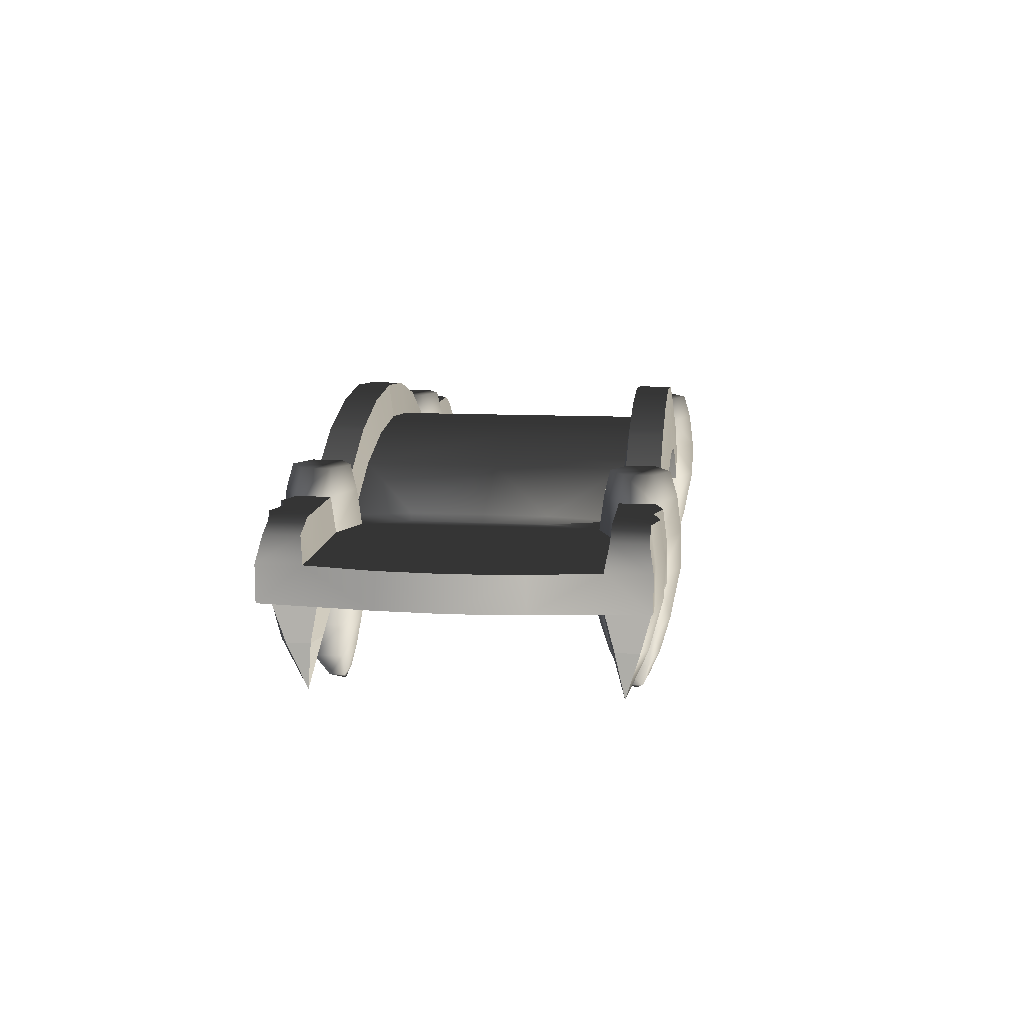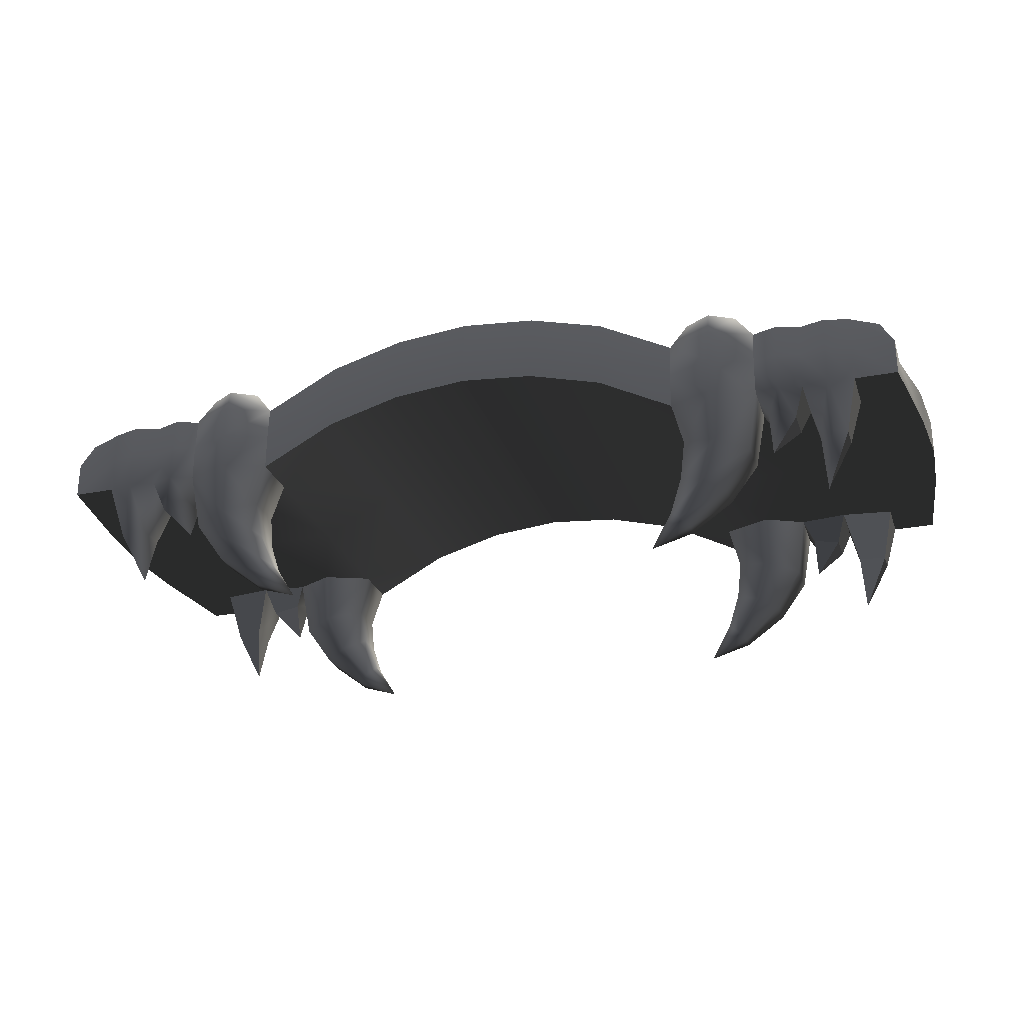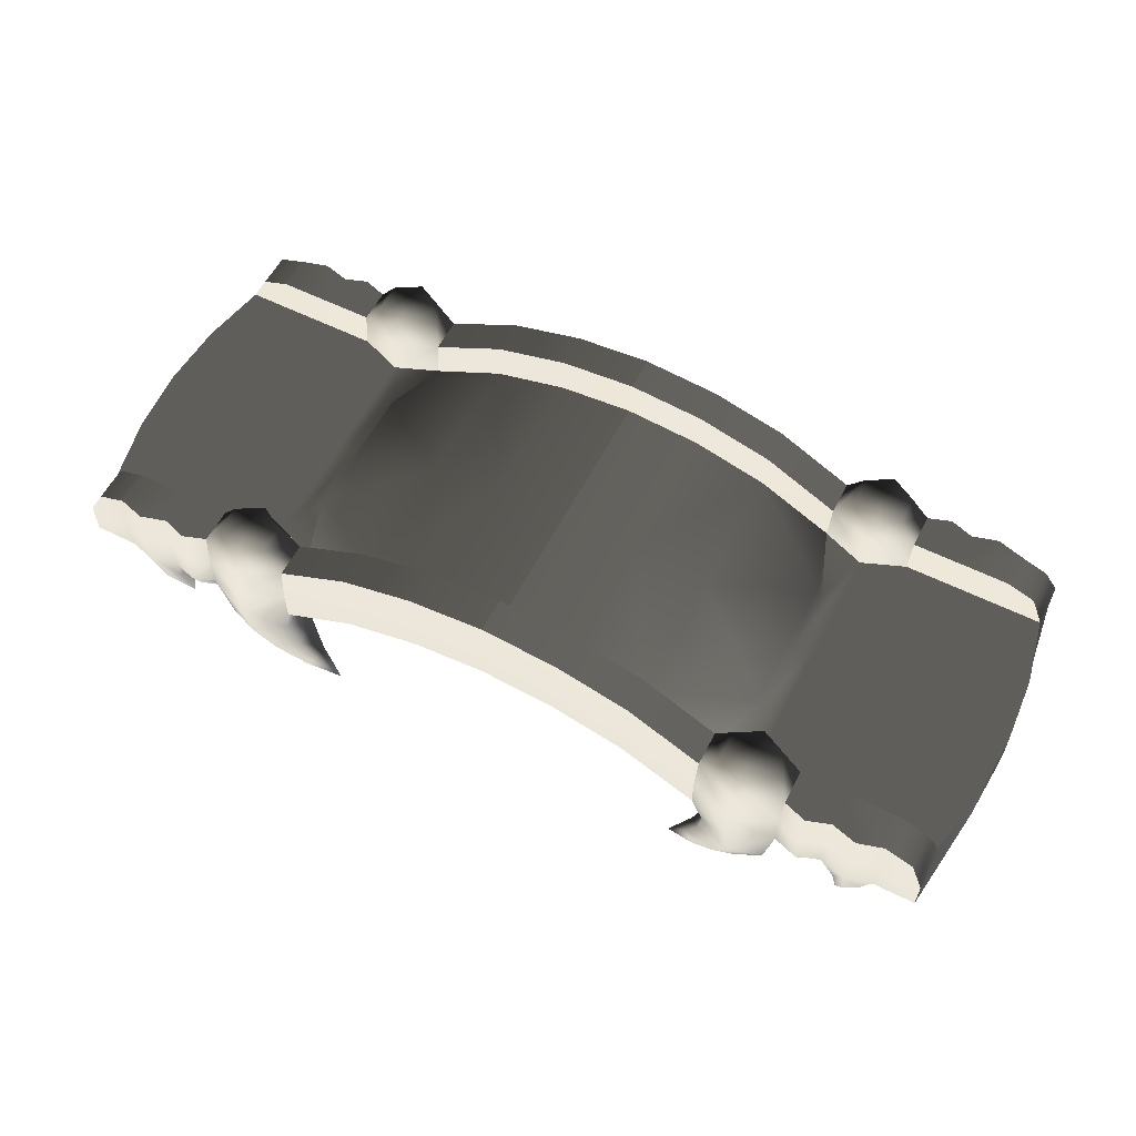
<metadata>
{"format":"obj","ext":"obj","renderer":"f3d","projection":"perspective","resolution":1024,"background":"white","views":[{"elev":11.4,"azim":96.8,"up":"+Y"},{"elev":-26.5,"azim":17.1,"up":"+Y"},{"elev":58.3,"azim":-152.8,"up":"+Y"}]}
</metadata>
<code>
v  0 88.72 202
v  -84.32 80.76 202
v  -84.32 39.84 202
v  0 47.8 202
v  -253.6 11.17 152.3
v  -276.6 19.52 72.75
v  -281 11.17 74.58
v  -168.9 56.85 152.3
v  -84.32 80.76 152.3
v  -84.32 80.76 0
v  -168.9 56.85 0
v  -302.5 -29.75 223.5
v  -253.6 -29.75 202
v  -253.6 11.17 202
v  -302.5 11.17 223.5
v  -168.9 15.93 202
v  -168.9 56.85 202
v  -532 -29.76 -0
v  -527 -29.76 77.45
v  -527 11.16 76.13
v  -532 11.16 0
v  -435 51.19 205.1
v  -405.6 51.19 196.9
v  -405.6 51.19 157.4
v  -464.3 51.19 196.9
v  -464.3 51.19 157.4
v  -254.6 51.19 157.4
v  -254.6 51.19 196.9
v  -170 96.86 196.9
v  -170 96.86 157.4
v  -85.37 120.8 196.9
v  -85.37 120.8 157.4
v  0 128.7 196.9
v  0 128.7 157.4
v  0 47.8 152.3
v  -84.32 39.84 0
v  0 47.8 0
v  0 88.72 152.3
v  -303.6 51.19 218.4
v  -511.3 11.16 202
v  -496.3 38.71 196.9
v  -496.3 38.71 157.4
v  -511.3 11.16 152.3
v  -463.2 11.17 152.3
v  -404.6 11.17 152.3
v  -351.5 11.17 152.3
v  -351.5 11.17 0
v  -404.6 11.17 0
v  -378.1 -29.75 210.9
v  -351.5 -29.75 202
v  -351.5 11.17 202
v  -378.1 11.17 210.9
v  -352.6 51.19 196.9
v  -379.1 51.19 205.8
v  -352.6 51.19 157.4
v  -303.6 51.19 138.4
v  -302.5 11.17 133.2
v  0 88.72 0
v  -351.5 -29.75 -0
v  -253.6 -29.75 -0
v  -306.4 -29.75 123.1
v  -253.6 -29.75 144.8
v  -168.9 15.93 0
v  -463.2 -29.75 -0
v  -404.6 -29.75 -0
v  -404.6 -29.75 139.1
v  -463.2 -29.75 146.9
v  -511.3 -29.76 202
v  -302.7 -86.26 213.1
v  -265.2 -76.2 196.1
v  -340.2 -96.31 196.1
v  -351.5 -29.75 144.8
v  -340.2 -96.31 150.8
v  -265.2 -76.2 150.8
v  -305.6 -87.04 133.5
v  -284.1 -129.2 202
v  -258.7 -117.4 189.8
v  -309.5 -141.1 189.8
v  -309.5 -141.1 157.1
v  -258.7 -117.4 157.1
v  -286.1 -130.2 144.7
v  -254.6 -166 188.6
v  -244 -155.5 182.1
v  -265.1 -176.6 182.1
v  -265.1 -176.6 164.7
v  -244 -155.5 164.7
v  -255.4 -166.8 158.1
v  -219.3 -193.8 173.4
v  -463.2 11.17 0
v  -433.9 -29.75 210.2
v  -404.6 -29.75 202
v  -404.6 11.17 202
v  -433.9 11.17 210.2
v  -393.4 -61.52 189.9
v  -378.1 -57.42 198.8
v  -362.8 -53.32 189.9
v  -362.8 -53.32 155.8
v  -393.4 -61.52 152.3
v  -363.1 -93.6 172
v  -463.2 -29.75 202
v  -449.3 -87.69 187.1
v  -433.9 -87.69 195.3
v  -418.5 -87.69 187.1
v  -418.5 -87.69 154
v  -449.3 -87.69 160.4
v  -421.4 -146.7 170.6
v  -463.2 11.17 202
v  -332 78.67 161.2
v  -332 78.67 193.9
v  -303.6 78.67 210.3
v  -303.6 78.67 144.8
v  -275.2 78.67 161.2
v  -275.2 78.67 193.9
v  -0 88.72 -202
v  -0 47.8 -202
v  -84.32 39.84 -202
v  -84.32 80.76 -202
v  -275.7 19.52 -81.65
v  -279 11.17 -80.97
v  -280 11.17 0
v  -274.5 19.52 0
v  -168.9 56.85 -152.3
v  -84.32 80.76 -152.3
v  -302.5 -29.75 -223.5
v  -302.5 11.17 -223.5
v  -253.6 11.17 -202
v  -253.6 -29.75 -202
v  -168.9 56.85 -202
v  -168.9 15.93 -202
v  -527 11.16 -76.13
v  -527 -29.76 -78.76
v  -405.6 51.19 -157.4
v  -405.6 51.19 -196.9
v  -435 51.19 -205.1
v  -464.3 51.19 -196.9
v  -464.3 51.19 -157.4
v  -254.6 51.19 -157.4
v  -170 96.86 -157.4
v  -170 96.86 -196.9
v  -254.6 51.19 -196.9
v  -85.37 120.8 -157.4
v  -85.37 120.8 -196.9
v  -0 128.7 -157.4
v  -0 128.7 -196.9
v  -0 47.8 -152.3
v  -0 88.72 -152.3
v  -303.6 51.19 -218.4
v  -511.3 11.16 -202
v  -511.3 11.16 -152.3
v  -496.3 38.71 -157.4
v  -496.3 38.71 -196.9
v  -463.2 11.17 -152.3
v  -404.6 11.17 -152.3
v  -253.6 11.17 -152.3
v  -351.5 11.17 -152.3
v  -378.1 -29.75 -210.9
v  -378.1 11.17 -210.9
v  -351.5 11.17 -202
v  -351.5 -29.75 -202
v  -379.1 51.19 -205.8
v  -352.6 51.19 -196.9
v  -302.5 11.17 -133.2
v  -303.6 51.19 -138.4
v  -352.6 51.19 -157.4
v  -306.4 -29.75 -123.1
v  -253.6 -29.75 -144.8
v  -463.2 -29.75 -146.9
v  -404.6 -29.75 -139.1
v  -511.3 -29.76 -202
v  -265.2 -76.2 -196.1
v  -302.7 -86.26 -213.1
v  -340.2 -96.31 -196.1
v  -351.5 -29.75 -144.8
v  -340.2 -96.31 -150.8
v  -265.2 -76.2 -150.8
v  -305.6 -87.04 -133.5
v  -258.7 -117.4 -189.8
v  -284.1 -129.2 -202
v  -309.5 -141.1 -189.8
v  -309.5 -141.1 -157.1
v  -258.7 -117.4 -157.1
v  -286.1 -130.2 -144.7
v  -244 -155.5 -182.1
v  -254.6 -166 -188.6
v  -265.1 -176.6 -182.1
v  -265.1 -176.6 -164.7
v  -244 -155.5 -164.7
v  -255.4 -166.8 -158.1
v  -219.3 -193.8 -173.4
v  -433.9 -29.75 -210.2
v  -433.9 11.17 -210.2
v  -404.6 11.17 -202
v  -404.6 -29.75 -202
v  -378.1 -57.42 -198.8
v  -393.4 -61.52 -189.9
v  -362.8 -53.32 -155.8
v  -362.8 -53.32 -189.9
v  -393.4 -61.52 -152.3
v  -363.1 -93.6 -172
v  -433.9 -87.69 -195.3
v  -449.3 -87.69 -187.1
v  -463.2 -29.75 -202
v  -418.5 -87.69 -154
v  -418.5 -87.69 -187.1
v  -449.3 -87.69 -160.4
v  -421.4 -146.7 -170.6
v  -463.2 11.17 -202
v  -303.6 78.67 -210.3
v  -332 78.67 -193.9
v  -332 78.67 -161.2
v  -303.6 78.67 -144.8
v  -275.2 78.67 -161.2
v  -275.2 78.67 -193.9
v  -302.5 11.17 0
v  84.32 80.76 -202
v  84.32 39.84 -202
v  -0 47.8 -202
v  253.6 11.17 -152.3
v  276.6 19.52 -72.75
v  281 11.17 -74.58
v  168.9 56.85 -152.3
v  84.32 80.76 -152.3
v  84.32 80.76 -0
v  168.9 56.85 -0
v  302.5 -29.75 -223.5
v  253.6 -29.75 -202
v  253.6 11.17 -202
v  302.5 11.17 -223.5
v  168.9 15.93 -202
v  168.9 56.85 -202
v  532 -29.76 -0.0001
v  527 -29.76 -77.45
v  527 11.16 -76.13
v  532 11.16 -0.0001
v  435 51.19 -205.1
v  405.6 51.19 -196.9
v  405.6 51.19 -157.4
v  464.3 51.19 -196.9
v  464.3 51.19 -157.4
v  254.6 51.19 -157.4
v  254.6 51.19 -196.9
v  170 96.86 -196.9
v  170 96.86 -157.4
v  85.37 120.8 -196.9
v  85.37 120.8 -157.4
v  84.32 39.84 -0
v  303.6 51.19 -218.4
v  511.3 11.16 -202
v  496.3 38.71 -196.9
v  496.3 38.71 -157.4
v  511.3 11.16 -152.3
v  463.2 11.17 -152.3
v  404.6 11.17 -152.3
v  351.5 11.17 -152.3
v  351.5 11.17 -0.0001
v  404.6 11.17 -0.0001
v  378.1 -29.75 -210.9
v  351.5 -29.75 -202
v  351.5 11.17 -202
v  378.1 11.17 -210.9
v  352.6 51.19 -196.9
v  379.1 51.19 -205.8
v  352.6 51.19 -157.4
v  303.6 51.19 -138.4
v  302.5 11.17 -133.2
v  351.5 -29.75 -0.0001
v  253.6 -29.75 -0.0001
v  306.4 -29.75 -123.1
v  253.6 -29.75 -144.8
v  168.9 15.93 -0
v  463.2 -29.75 -0.0001
v  404.6 -29.75 -0.0001
v  404.6 -29.75 -139.1
v  463.2 -29.75 -146.9
v  511.3 -29.76 -202
v  302.7 -86.26 -213.1
v  265.2 -76.2 -196.1
v  340.2 -96.31 -196.1
v  351.5 -29.75 -144.8
v  340.2 -96.31 -150.8
v  265.2 -76.2 -150.8
v  305.6 -87.04 -133.5
v  284.1 -129.2 -202
v  258.7 -117.4 -189.8
v  309.5 -141.1 -189.8
v  309.5 -141.1 -157.1
v  258.7 -117.4 -157.1
v  286.1 -130.2 -144.7
v  254.6 -166 -188.6
v  244 -155.5 -182.1
v  265.1 -176.6 -182.1
v  265.1 -176.6 -164.7
v  244 -155.5 -164.7
v  255.4 -166.8 -158.1
v  219.3 -193.8 -173.4
v  463.2 11.17 -0.0001
v  433.9 -29.75 -210.2
v  404.6 -29.75 -202
v  404.6 11.17 -202
v  433.9 11.17 -210.2
v  393.4 -61.52 -189.9
v  378.1 -57.42 -198.8
v  362.8 -53.32 -189.9
v  362.8 -53.32 -155.8
v  393.4 -61.52 -152.3
v  363.1 -93.6 -172
v  463.2 -29.75 -202
v  449.3 -87.69 -187.1
v  433.9 -87.69 -195.3
v  418.5 -87.69 -187.1
v  418.5 -87.69 -154
v  449.3 -87.69 -160.4
v  421.4 -146.7 -170.6
v  463.2 11.17 -202
v  332 78.67 -161.2
v  332 78.67 -193.9
v  303.6 78.67 -210.3
v  303.6 78.67 -144.8
v  275.2 78.67 -161.2
v  275.2 78.67 -193.9
v  0 47.8 202
v  84.32 39.84 202
v  84.32 80.76 202
v  275.7 19.52 81.65
v  279 11.17 80.97
v  280 11.17 -0.0001
v  274.5 19.52 -0.0001
v  168.9 56.85 152.3
v  84.32 80.76 152.3
v  302.5 -29.75 223.5
v  302.5 11.17 223.5
v  253.6 11.17 202
v  253.6 -29.75 202
v  168.9 56.85 202
v  168.9 15.93 202
v  527 11.16 76.13
v  527 -29.76 78.76
v  405.6 51.19 157.4
v  405.6 51.19 196.9
v  435 51.19 205.1
v  464.3 51.19 196.9
v  464.3 51.19 157.4
v  254.6 51.19 157.4
v  170 96.86 157.4
v  170 96.86 196.9
v  254.6 51.19 196.9
v  85.37 120.8 157.4
v  85.37 120.8 196.9
v  303.6 51.19 218.4
v  511.3 11.16 202
v  511.3 11.16 152.3
v  496.3 38.71 157.4
v  496.3 38.71 196.9
v  463.2 11.17 152.3
v  404.6 11.17 152.3
v  253.6 11.17 152.3
v  351.5 11.17 152.3
v  378.1 -29.75 210.9
v  378.1 11.17 210.9
v  351.5 11.17 202
v  351.5 -29.75 202
v  379.1 51.19 205.8
v  352.6 51.19 196.9
v  302.5 11.17 133.2
v  303.6 51.19 138.4
v  352.6 51.19 157.4
v  306.4 -29.75 123.1
v  253.6 -29.75 144.8
v  463.2 -29.75 146.9
v  404.6 -29.75 139.1
v  511.3 -29.76 202
v  265.2 -76.2 196.1
v  302.7 -86.26 213.1
v  340.2 -96.31 196.1
v  351.5 -29.75 144.8
v  340.2 -96.31 150.8
v  265.2 -76.2 150.8
v  305.6 -87.04 133.5
v  258.7 -117.4 189.8
v  284.1 -129.2 202
v  309.5 -141.1 189.8
v  309.5 -141.1 157.1
v  258.7 -117.4 157.1
v  286.1 -130.2 144.7
v  244 -155.5 182.1
v  254.6 -166 188.6
v  265.1 -176.6 182.1
v  265.1 -176.6 164.7
v  244 -155.5 164.7
v  255.4 -166.8 158.1
v  219.3 -193.8 173.4
v  433.9 -29.75 210.2
v  433.9 11.17 210.2
v  404.6 11.17 202
v  404.6 -29.75 202
v  378.1 -57.42 198.8
v  393.4 -61.52 189.9
v  362.8 -53.32 155.8
v  362.8 -53.32 189.9
v  393.4 -61.52 152.3
v  363.1 -93.6 172
v  433.9 -87.69 195.3
v  449.3 -87.69 187.1
v  463.2 -29.75 202
v  418.5 -87.69 154
v  418.5 -87.69 187.1
v  449.3 -87.69 160.4
v  421.4 -146.7 170.6
v  463.2 11.17 202
v  303.6 78.67 210.3
v  332 78.67 193.9
v  332 78.67 161.2
v  303.6 78.67 144.8
v  275.2 78.67 161.2
v  275.2 78.67 193.9
v  302.5 11.17 -0.0001
g stone_bridge_lava
f 1 2 3 4
f 5 6 7 5
f 8 6 5
f 8 9 10 11
f 12 13 14 15
f 13 16 17 14
f 16 3 2 17
f 18 19 20 21
f 22 23 24 25
f 26 25 24
f 27 28 29 30
f 30 29 31 32
f 32 31 33 34
f 35 4 3 36
f 35 36 37
f 9 32 34 38
f 1 33 31 2
f 2 31 29 17
f 17 29 28 14
f 15 14 28 39
f 40 41 42 43
f 44 26 24 45
f 5 27 30 8
f 8 30 32 9
f 45 46 47 48
f 49 50 51 52
f 52 51 53 54
f 46 55 56 57
f 38 58 10 9
f 59 60 61
f 62 60 63 16
f 16 63 36 3
f 64 65 66 67
f 43 68 40
f 50 12 15 51
f 51 15 39 53
f 12 69 70 13
f 50 71 69 12
f 72 73 71 50
f 13 70 74 62
f 61 75 73 72
f 62 74 75 61
f 69 76 77 70
f 71 78 76 69
f 73 79 78 71
f 70 77 80 74
f 75 81 79 73
f 74 80 81 75
f 76 82 83 77
f 78 84 82 76
f 79 85 84 78
f 77 83 86 80
f 81 87 85 79
f 80 86 87 81
f 82 88 83
f 84 88 82
f 85 88 84
f 83 88 86
f 87 88 85
f 86 88 87
f 54 53 55 23
f 24 23 55
f 45 24 55 46
f 45 48 89 44
f 90 91 92 93
f 93 92 23 22
f 72 66 65 59
f 49 91 94 95
f 50 96 97 72
f 72 97 98 66
f 66 98 94 91
f 94 99 95
f 96 99 97
f 97 99 98
f 98 99 94
f 90 100 101 102
f 91 103 104 66
f 66 104 105 67
f 67 105 101 100
f 101 106 102
f 103 106 104
f 104 106 105
f 105 106 101
f 89 21 44
f 44 43 42 26
f 26 42 41 25
f 25 41 40 107
f 107 40 68 100
f 100 68 67
f 100 90 93 107
f 107 93 22 25
f 90 102 103 91
f 102 106 103
f 91 49 52 92
f 92 52 54 23
f 49 95 96 50
f 95 99 96
f 108 109 110 111
f 112 111 110 113
f 57 56 27 5
f 27 5 5
f 27 112 113 28
f 28 113 110 39
f 39 110 109 53
f 53 109 108 55
f 55 108 111 56
f 56 111 112 27
f 59 61 72
f 61 60 62
f 67 19 18 64
f 114 115 116 117
f 118 119 120 121
f 118 121 11 122
f 122 11 10 123
f 124 125 126 127
f 127 126 128 129
f 129 128 117 116
f 18 21 130 131
f 132 133 134 135
f 136 132 135
f 137 138 139 140
f 138 141 142 139
f 141 143 144 142
f 145 37 36 116
f 145 116 115
f 123 146 143 141
f 114 117 142 144
f 117 128 139 142
f 128 126 140 139
f 125 147 140 126
f 148 149 150 151
f 152 153 132 136
f 154 122 138 137
f 122 123 141 138
f 153 48 47 155
f 156 157 158 159
f 157 160 161 158
f 155 162 163 164
f 146 123 10 58
f 59 165 60
f 63 60 166 129
f 129 116 36 63
f 64 167 168 65
f 149 148 169
f 159 158 125 124
f 158 161 147 125
f 124 127 170 171
f 159 124 171 172
f 173 159 172 174
f 127 166 175 170
f 165 173 174 176
f 166 165 176 175
f 171 170 177 178
f 172 171 178 179
f 174 172 179 180
f 170 175 181 177
f 176 174 180 182
f 175 176 182 181
f 178 177 183 184
f 179 178 184 185
f 180 179 185 186
f 177 181 187 183
f 182 180 186 188
f 181 182 188 187
f 184 183 189
f 185 184 189
f 186 185 189
f 183 187 189
f 188 186 189
f 187 188 189
f 164 161 160 133
f 132 164 133
f 153 155 164 132
f 153 152 89 48
f 190 191 192 193
f 191 134 133 192
f 173 59 65 168
f 156 194 195 193
f 159 173 196 197
f 173 168 198 196
f 168 193 195 198
f 195 194 199
f 197 196 199
f 196 198 199
f 198 195 199
f 190 200 201 202
f 193 168 203 204
f 168 167 205 203
f 167 202 201 205
f 201 200 206
f 204 203 206
f 203 205 206
f 205 201 206
f 89 152 21
f 152 136 150 149
f 136 135 151 150
f 135 207 148 151
f 207 202 169 148
f 202 167 169
f 202 207 191 190
f 207 135 134 191
f 190 193 204 200
f 200 204 206
f 193 192 157 156
f 192 133 160 157
f 156 159 197 194
f 194 197 199
f 208 209 210 211
f 208 211 212 213
f 162 154 137 163
f 137 140 213 212
f 140 147 208 213
f 147 161 209 208
f 161 164 210 209
f 164 163 211 210
f 163 137 212 211
f 59 173 165
f 165 166 60
f 167 131 169
f 57 214 47 46
f 47 214 162 155
f 62 16 13
f 129 166 127
f 19 68 43 20
f 149 169 131 130
f 20 43 44
f 152 149 130
f 167 64 18 131
f 67 68 19
f 119 162 214 120
f 120 214 57 7
f 6 121 120 7
f 118 154 119
f 119 154 162
f 57 5 7
f 11 121 6 8
f 122 154 118
f 21 20 44
f 152 130 21
f 114 215 216 217
f 218 219 220 218
f 221 219 218
f 221 222 223 224
f 225 226 227 228
f 226 229 230 227
f 229 216 215 230
f 231 232 233 234
f 235 236 237 238
f 239 238 237
f 240 241 242 243
f 243 242 244 245
f 245 244 144 143
f 145 217 216 246
f 145 246 37
f 222 245 143 146
f 114 144 244 215
f 215 244 242 230
f 230 242 241 227
f 228 227 241 247
f 248 249 250 251
f 252 239 237 253
f 218 240 243 221
f 221 243 245 222
f 253 254 255 256
f 257 258 259 260
f 260 259 261 262
f 254 263 264 265
f 146 58 223 222
f 266 267 268
f 269 267 270 229
f 229 270 246 216
f 271 272 273 274
f 251 275 248
f 258 225 228 259
f 259 228 247 261
f 225 276 277 226
f 258 278 276 225
f 279 280 278 258
f 226 277 281 269
f 268 282 280 279
f 269 281 282 268
f 276 283 284 277
f 278 285 283 276
f 280 286 285 278
f 277 284 287 281
f 282 288 286 280
f 281 287 288 282
f 283 289 290 284
f 285 291 289 283
f 286 292 291 285
f 284 290 293 287
f 288 294 292 286
f 287 293 294 288
f 289 295 290
f 291 295 289
f 292 295 291
f 290 295 293
f 294 295 292
f 293 295 294
f 262 261 263 236
f 237 236 263
f 253 237 263 254
f 253 256 296 252
f 297 298 299 300
f 300 299 236 235
f 279 273 272 266
f 257 298 301 302
f 258 303 304 279
f 279 304 305 273
f 273 305 301 298
f 301 306 302
f 303 306 304
f 304 306 305
f 305 306 301
f 297 307 308 309
f 298 310 311 273
f 273 311 312 274
f 274 312 308 307
f 308 313 309
f 310 313 311
f 311 313 312
f 312 313 308
f 296 234 252
f 252 251 250 239
f 239 250 249 238
f 238 249 248 314
f 314 248 275 307
f 307 275 274
f 307 297 300 314
f 314 300 235 238
f 297 309 310 298
f 309 313 310
f 298 257 260 299
f 299 260 262 236
f 257 302 303 258
f 302 306 303
f 315 316 317 318
f 319 318 317 320
f 265 264 240 218
f 240 218 218
f 240 319 320 241
f 241 320 317 247
f 247 317 316 261
f 261 316 315 263
f 263 315 318 264
f 264 318 319 240
f 266 268 279
f 268 267 269
f 274 232 231 271
f 1 321 322 323
f 324 325 326 327
f 324 327 224 328
f 328 224 223 329
f 330 331 332 333
f 333 332 334 335
f 335 334 323 322
f 231 234 336 337
f 338 339 340 341
f 342 338 341
f 343 344 345 346
f 344 347 348 345
f 347 34 33 348
f 35 37 246 322
f 35 322 321
f 329 38 34 347
f 1 323 348 33
f 323 334 345 348
f 334 332 346 345
f 331 349 346 332
f 350 351 352 353
f 354 355 338 342
f 356 328 344 343
f 328 329 347 344
f 355 256 255 357
f 358 359 360 361
f 359 362 363 360
f 357 364 365 366
f 38 329 223 58
f 266 367 267
f 270 267 368 335
f 335 322 246 270
f 271 369 370 272
f 351 350 371
f 361 360 331 330
f 360 363 349 331
f 330 333 372 373
f 361 330 373 374
f 375 361 374 376
f 333 368 377 372
f 367 375 376 378
f 368 367 378 377
f 373 372 379 380
f 374 373 380 381
f 376 374 381 382
f 372 377 383 379
f 378 376 382 384
f 377 378 384 383
f 380 379 385 386
f 381 380 386 387
f 382 381 387 388
f 379 383 389 385
f 384 382 388 390
f 383 384 390 389
f 386 385 391
f 387 386 391
f 388 387 391
f 385 389 391
f 390 388 391
f 389 390 391
f 366 363 362 339
f 338 366 339
f 355 357 366 338
f 355 354 296 256
f 392 393 394 395
f 393 340 339 394
f 375 266 272 370
f 358 396 397 395
f 361 375 398 399
f 375 370 400 398
f 370 395 397 400
f 397 396 401
f 399 398 401
f 398 400 401
f 400 397 401
f 392 402 403 404
f 395 370 405 406
f 370 369 407 405
f 369 404 403 407
f 403 402 408
f 406 405 408
f 405 407 408
f 407 403 408
f 296 354 234
f 354 342 352 351
f 342 341 353 352
f 341 409 350 353
f 409 404 371 350
f 404 369 371
f 404 409 393 392
f 409 341 340 393
f 392 395 406 402
f 402 406 408
f 395 394 359 358
f 394 339 362 359
f 358 361 399 396
f 396 399 401
f 410 411 412 413
f 410 413 414 415
f 364 356 343 365
f 343 346 415 414
f 346 349 410 415
f 349 363 411 410
f 363 366 412 411
f 366 365 413 412
f 365 343 414 413
f 266 375 367
f 367 368 267
f 369 337 371
f 265 416 255 254
f 255 416 364 357
f 269 229 226
f 335 368 333
f 232 275 251 233
f 351 371 337 336
f 233 251 252
f 354 351 336
f 369 271 231 337
f 274 275 232
f 325 364 416 326
f 326 416 265 220
f 219 327 326 220
f 324 356 325
f 325 356 364
f 265 218 220
f 224 327 219 221
f 328 356 324
f 234 233 252
f 354 336 234

</code>
